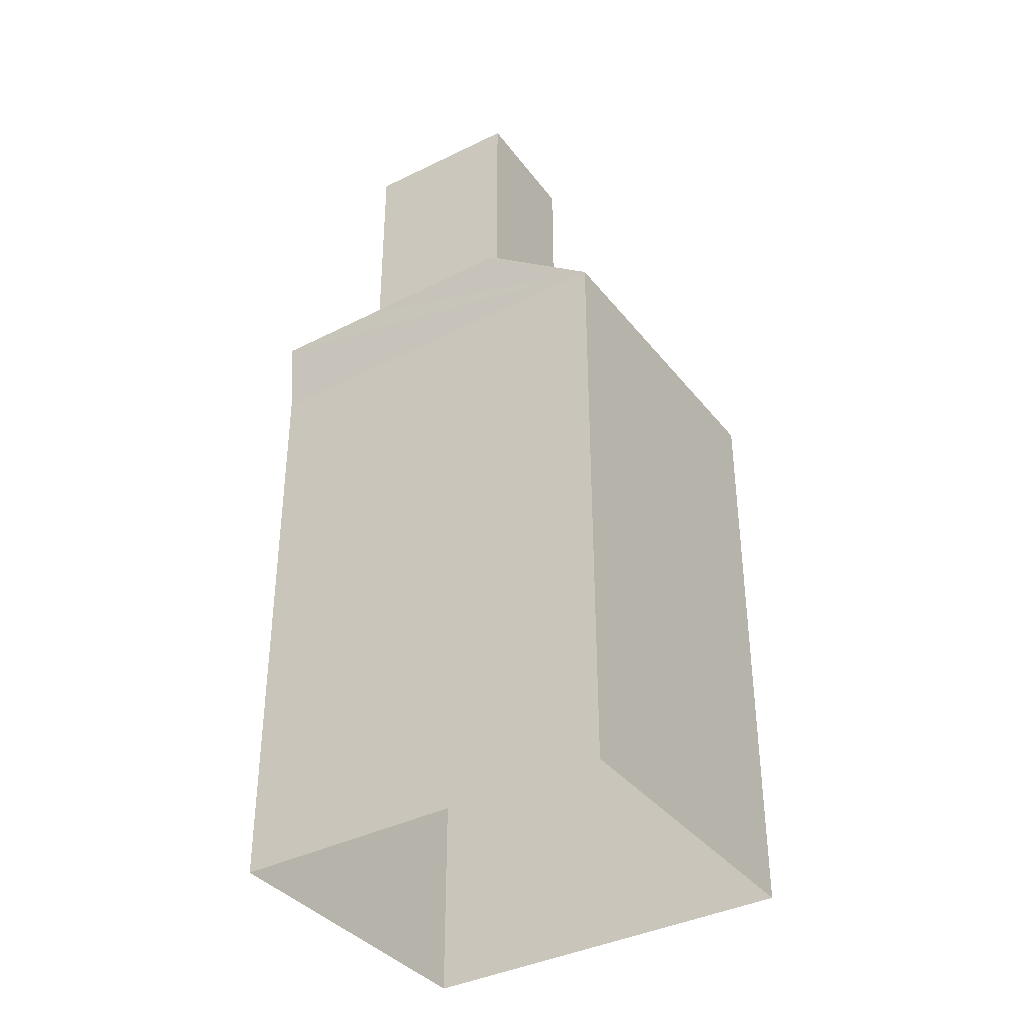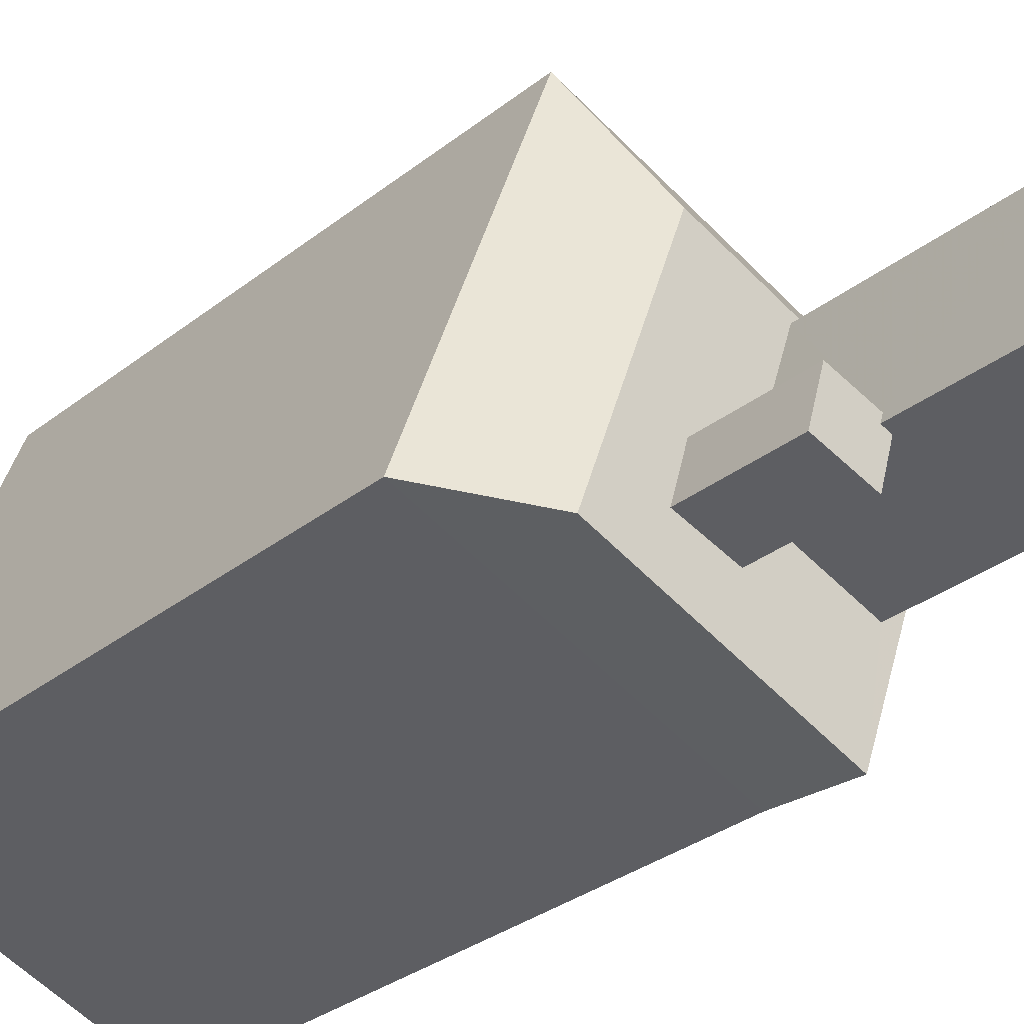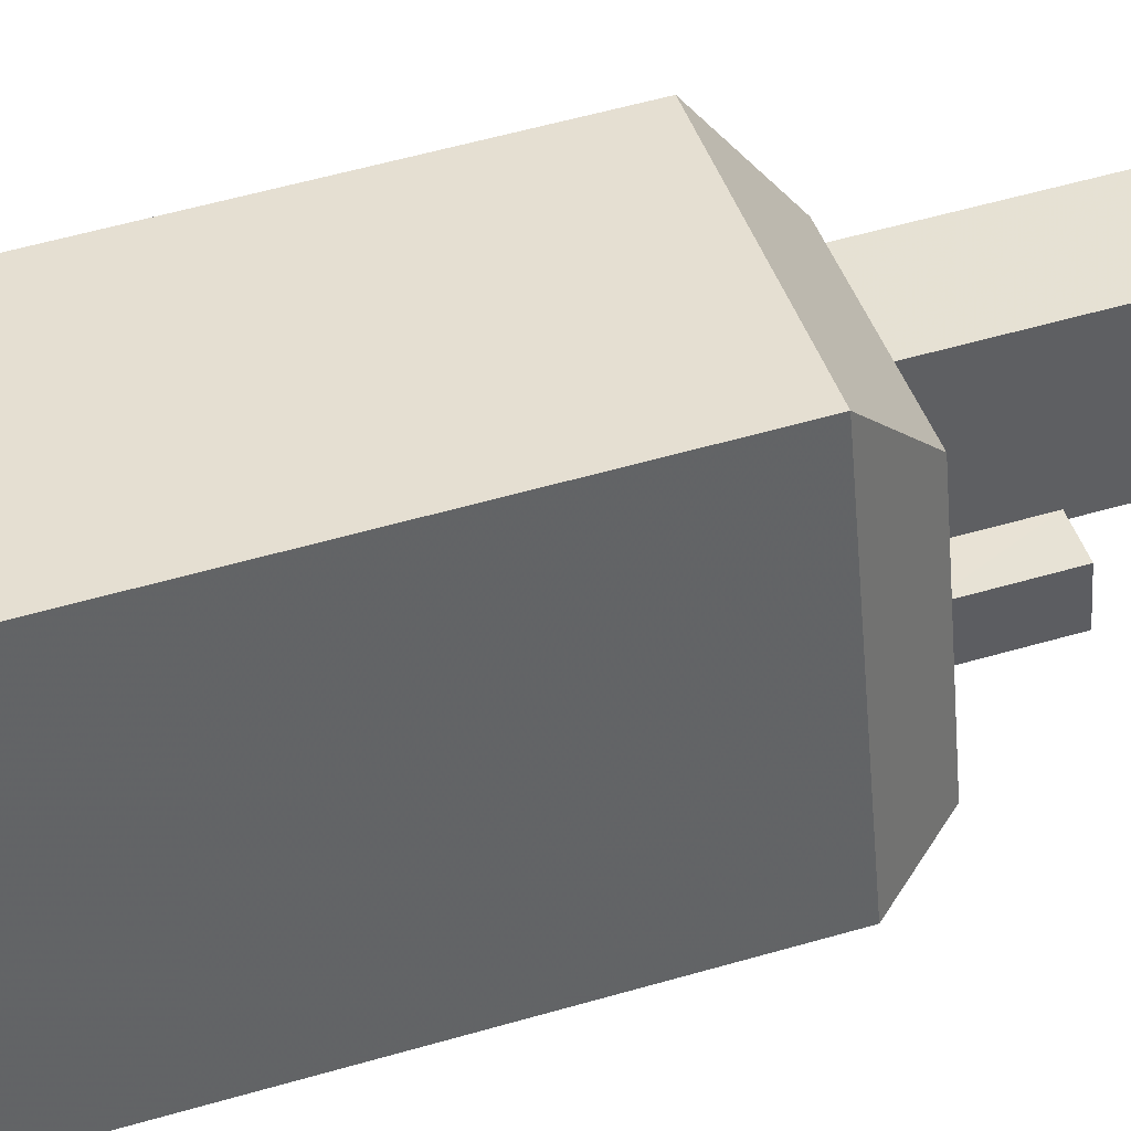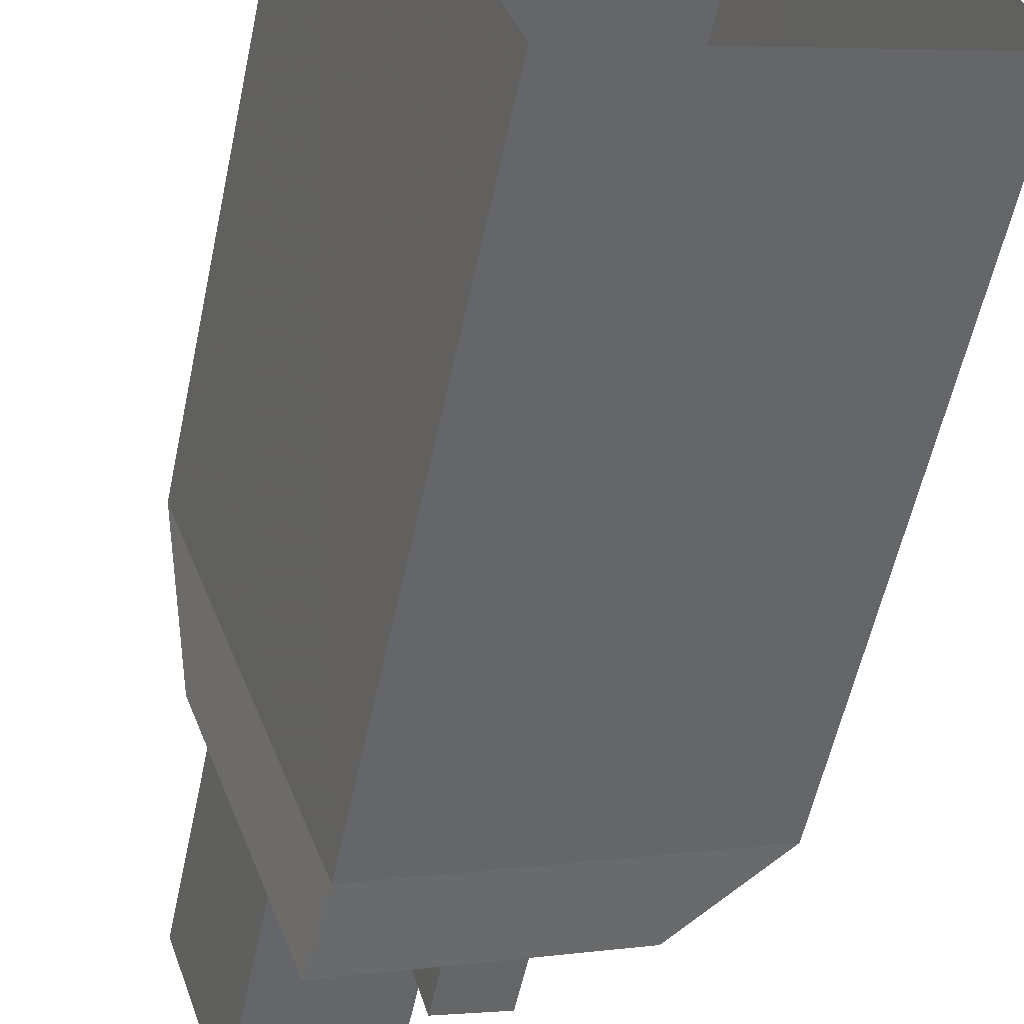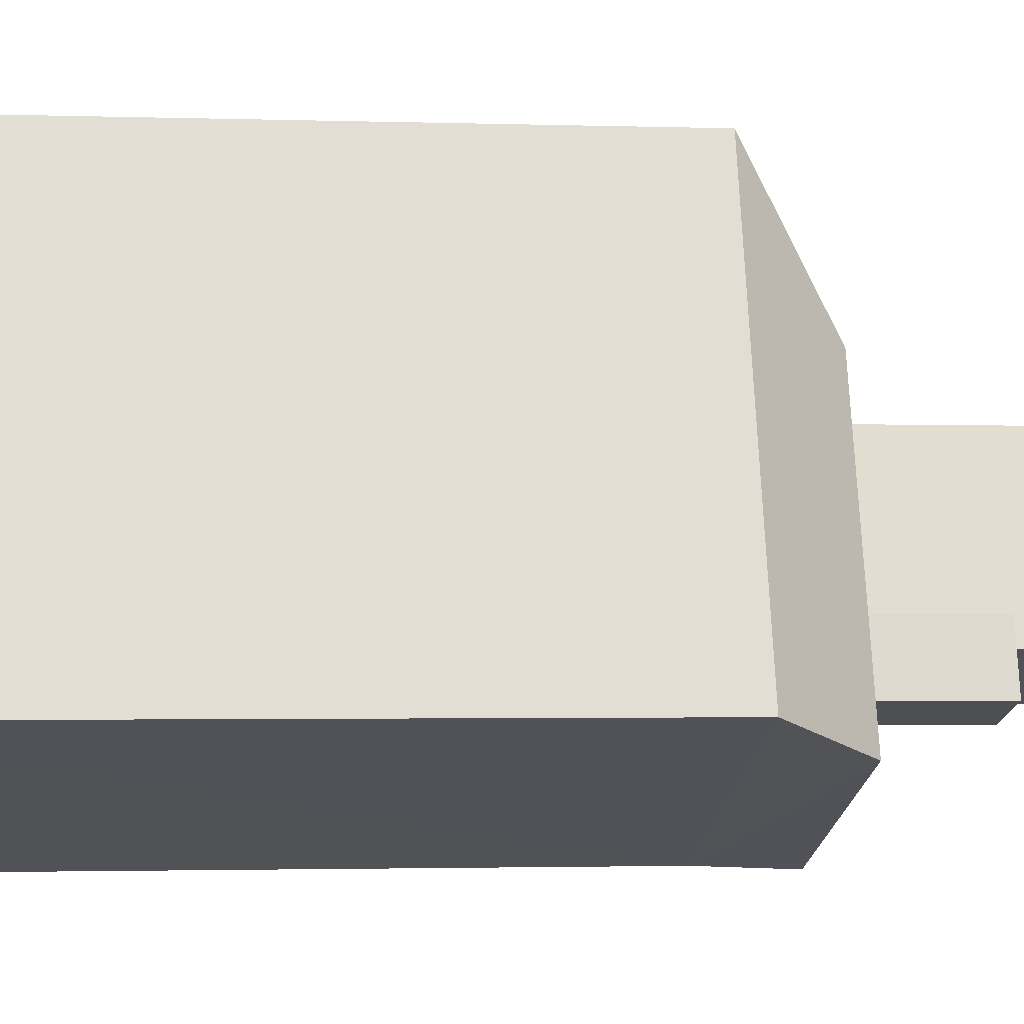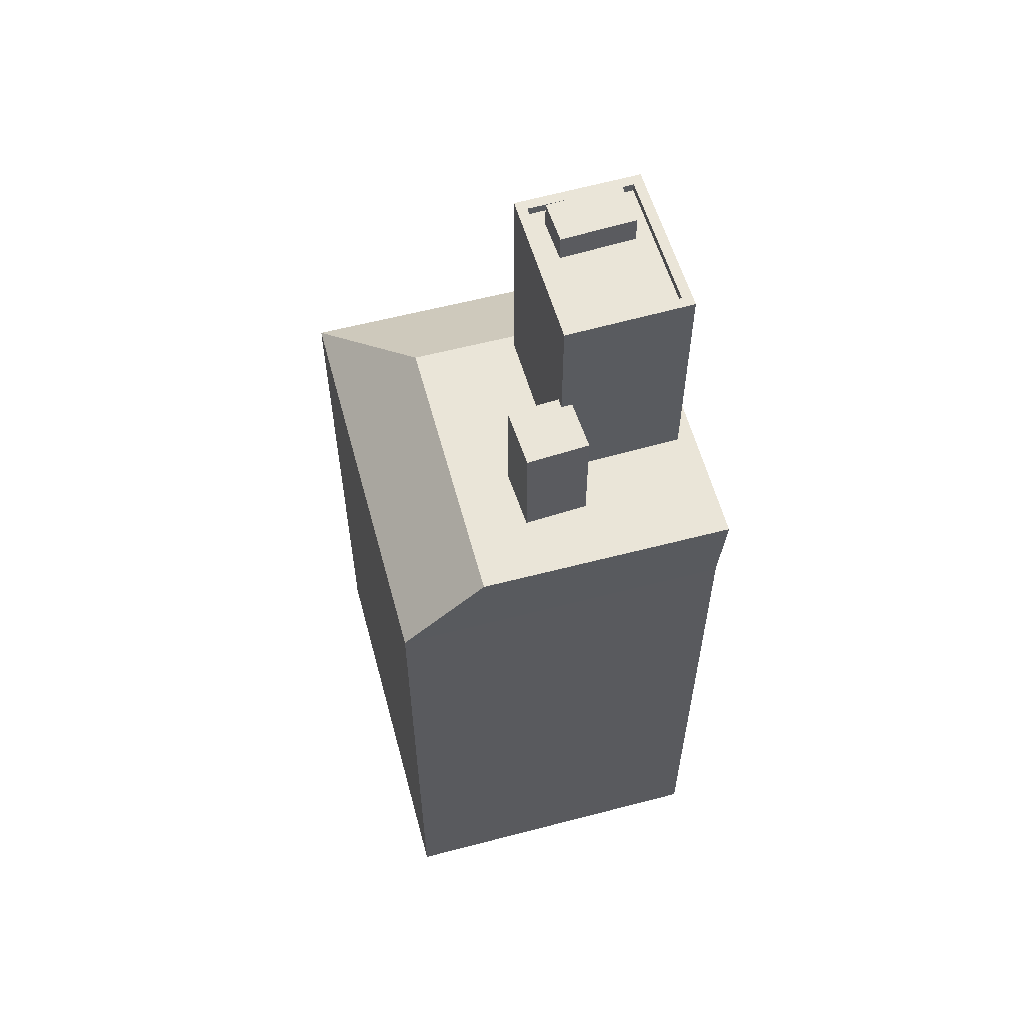
<metadata>
{"format":"obj","ext":"obj","renderer":"f3d","projection":"perspective","resolution":1024,"background":"white","views":[{"elev":-37.3,"azim":103.6,"up":"+Z"},{"elev":-31.8,"azim":-42.3,"up":"+Y"},{"elev":59.9,"azim":-106.2,"up":"+Y"},{"elev":-54.8,"azim":168.3,"up":"+Y"},{"elev":-1.9,"azim":-97.0,"up":"+Y"},{"elev":59.1,"azim":-34.9,"up":"+Z"}]}
</metadata>
<code>
v -7074 -3.75e+04 25.67
v -7073 -3.75e+04 25.67
v -7073 -3.75e+04 22.38
v -7074 -3.75e+04 22.38
v -7072 -3.75e+04 25.67
v -7072 -3.75e+04 22.37
v -7071 -3.75e+04 22.37
v -7071 -3.75e+04 25.67
v -7072 -3.75e+04 25.67
v -7072 -3.75e+04 22.37
v -7069 -3.75e+04 19.98
v -7078 -3.75e+04 2.417
v -7069 -3.75e+04 2.414
v -7078 -3.75e+04 19.99
v -7074 -3.749e+04 2.418
v -7074 -3.749e+04 19.99
v -7065 -3.749e+04 19.98
v -7065 -3.749e+04 2.414
v -7069 -3.75e+04 22.37
v -7068 -3.75e+04 22.37
v -7066 -3.749e+04 22.37
v -7066 -3.749e+04 22.37
v -7076 -3.75e+04 22.38
v -7072 -3.75e+04 25.67
v -7072 -3.75e+04 29.1
v -7070 -3.749e+04 22.37
v -7070 -3.749e+04 29.1
v -7068 -3.75e+04 29.1
v -7068 -3.75e+04 28.85
v -7071 -3.75e+04 28.85
v -7071 -3.75e+04 29.1
v -7070 -3.749e+04 28.85
v -7070 -3.749e+04 29.1
v -7070 -3.75e+04 28.85
v -7067 -3.749e+04 29.1
v -7067 -3.749e+04 28.85
v -7067 -3.75e+04 28.85
v -7067 -3.749e+04 29.1
v -7067 -3.749e+04 22.37
v -7068 -3.75e+04 29.1
v -7068 -3.75e+04 22.37
v -7070 -3.749e+04 28.85
v -7070 -3.75e+04 29.66
v -7070 -3.749e+04 29.66
v -7070 -3.75e+04 28.85
v -7068 -3.749e+04 29.66
v -7068 -3.749e+04 28.85
v -7068 -3.75e+04 29.66
v -7068 -3.75e+04 28.85
v -7073 -3.749e+04 22.38
f 12 15 18
f 13 12 18
f 1 2 3
f 4 1 3
f 3 5 6
f 3 2 5
f 7 8 9
f 10 7 9
f 9 4 10
f 9 1 4
f 11 12 13
f 11 14 12
f 14 15 12
f 14 16 15
f 17 18 15
f 16 17 15
f 18 11 13
f 18 17 11
f 11 17 19
f 20 19 17
f 17 21 22
f 20 17 22
f 11 23 14
f 19 23 11
f 24 25 5
f 6 5 26
f 26 5 27
f 5 25 27
f 28 29 30
f 31 28 30
f 32 33 34
f 34 31 30
f 34 33 31
f 35 33 32
f 36 35 32
f 29 28 37
f 37 35 36
f 37 28 35
f 26 38 39
f 26 27 38
f 39 40 41
f 39 38 40
f 25 8 40
f 40 8 41
f 25 24 8
f 41 8 7
f 42 43 44
f 42 45 43
f 46 42 44
f 46 47 42
f 48 47 46
f 48 49 47
f 45 49 48
f 43 45 48
f 9 24 1
f 1 24 2
f 9 8 24
f 2 24 5
f 19 10 23
f 3 50 23
f 26 21 50
f 39 22 21
f 20 41 19
f 41 7 10
f 26 39 21
f 6 26 3
f 3 23 4
f 23 10 4
f 19 41 10
f 26 50 3
f 39 20 22
f 39 41 20
f 23 50 14
f 14 50 16
f 50 21 16
f 16 21 17
f 49 29 37
f 30 29 45
f 34 30 45
f 45 29 49
f 36 47 37
f 37 47 49
f 42 34 45
f 32 47 36
f 42 32 34
f 32 42 47
f 38 27 35
f 31 25 40
f 28 31 40
f 27 25 31
f 35 27 33
f 33 27 31
f 35 40 38
f 35 28 40
f 46 44 43
f 48 46 43

</code>
